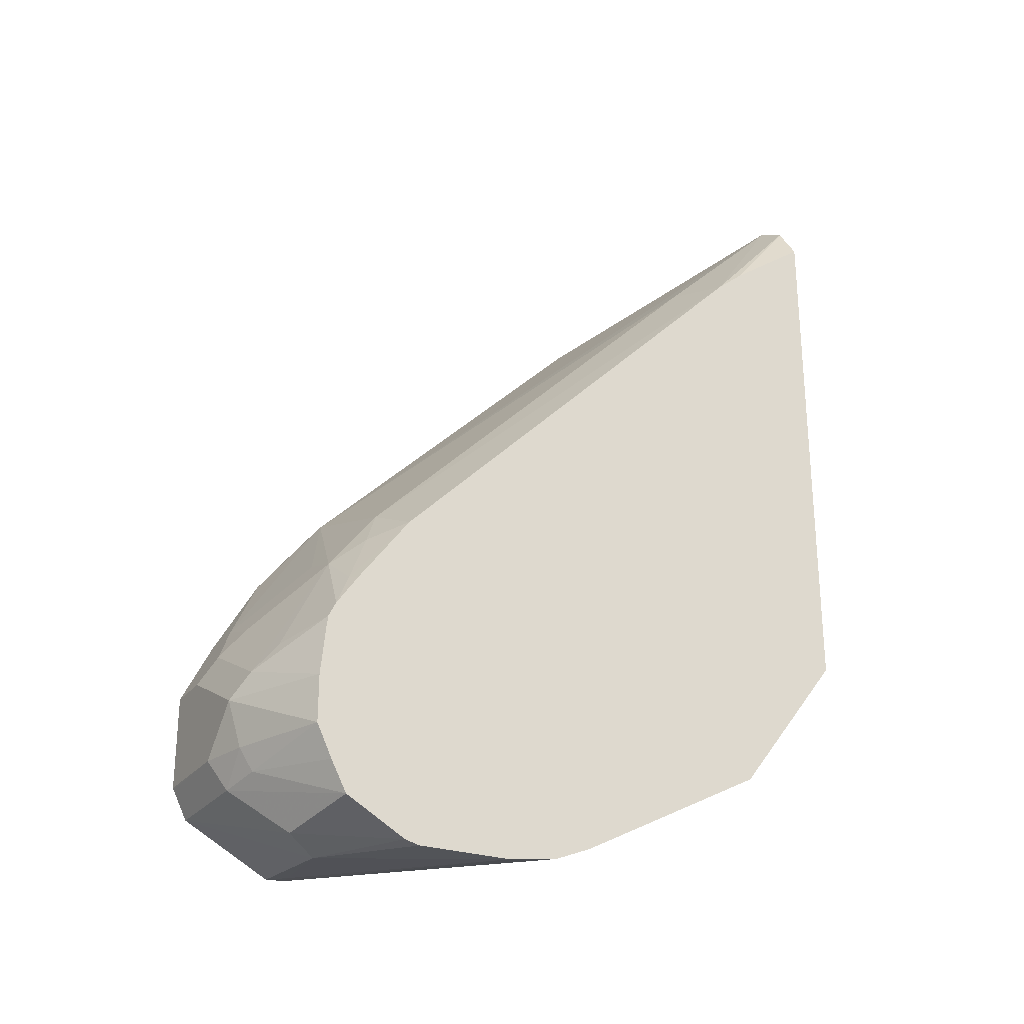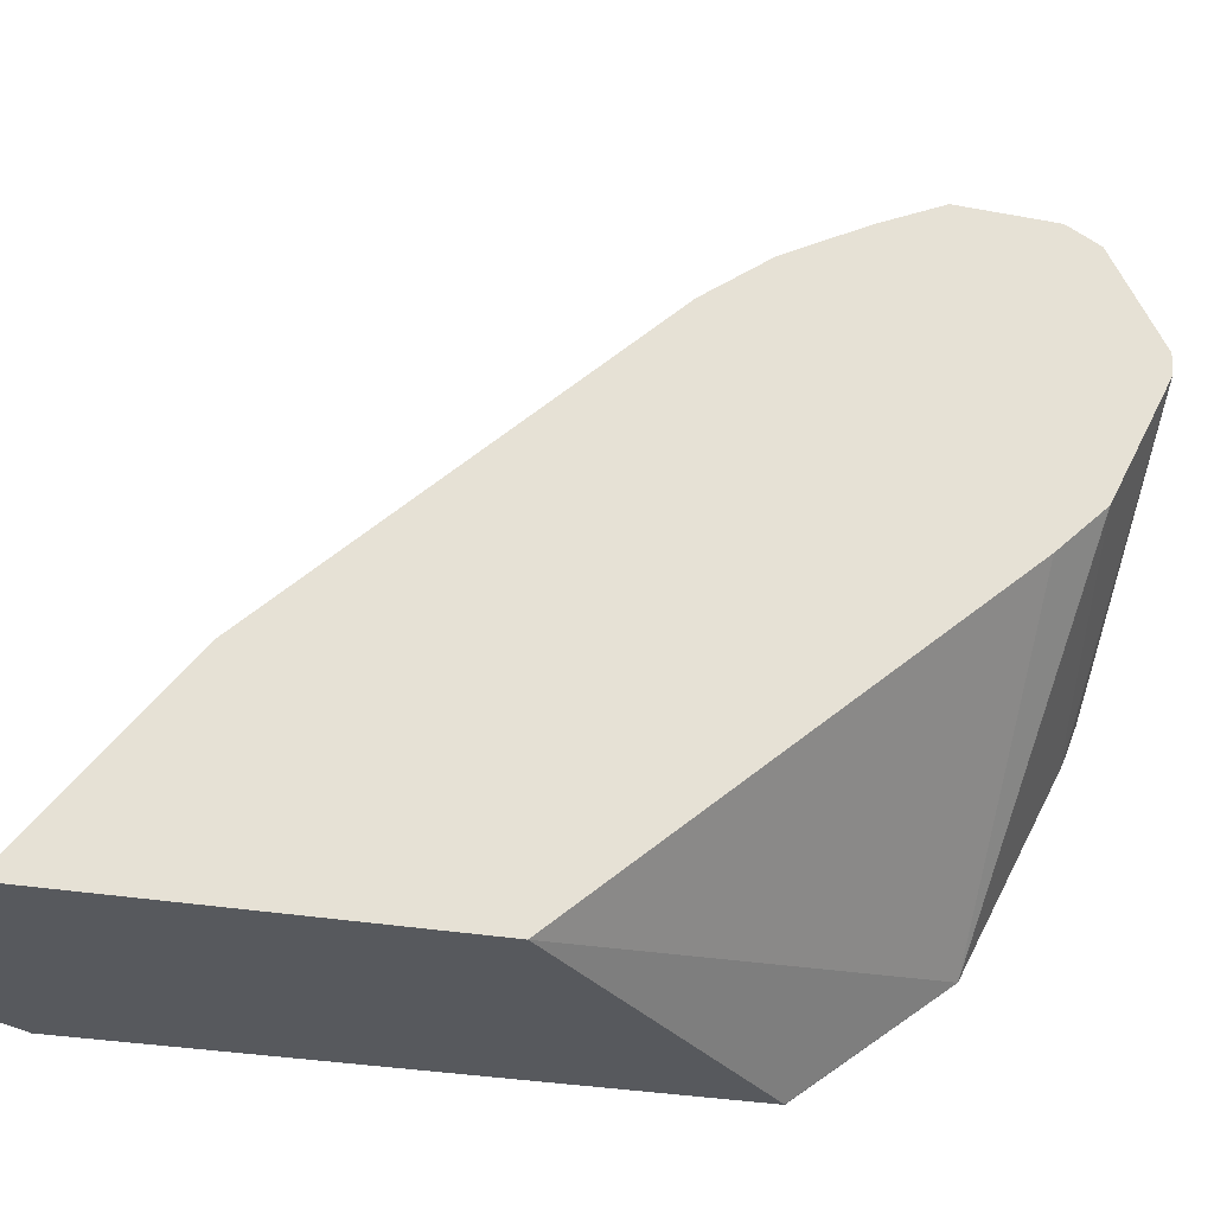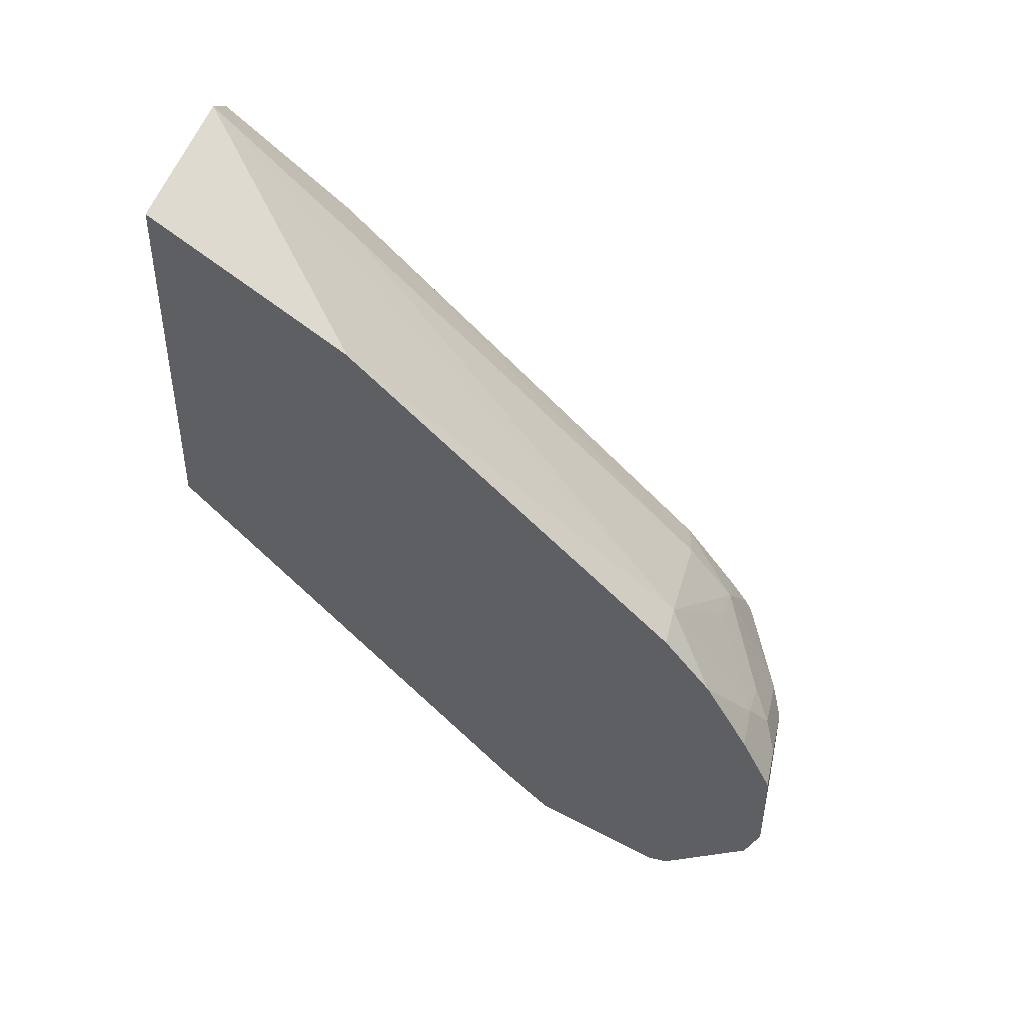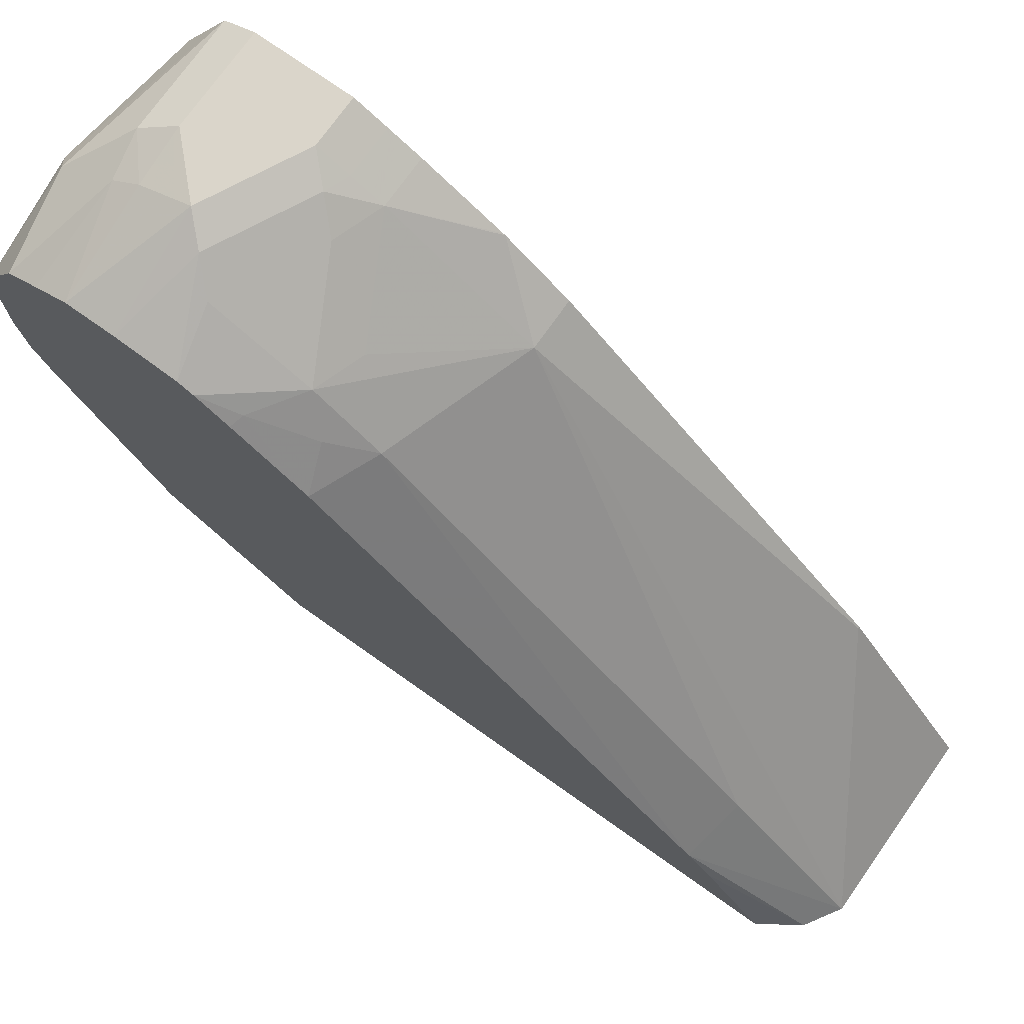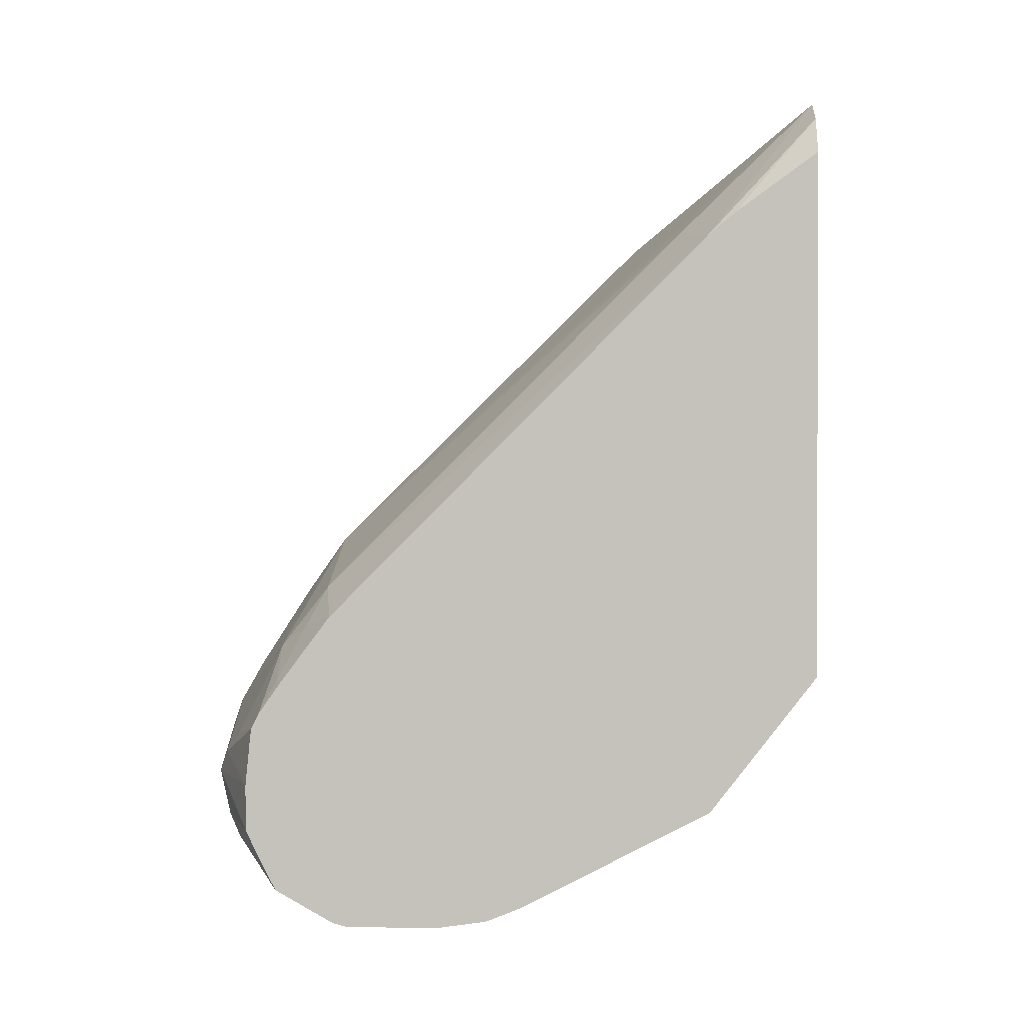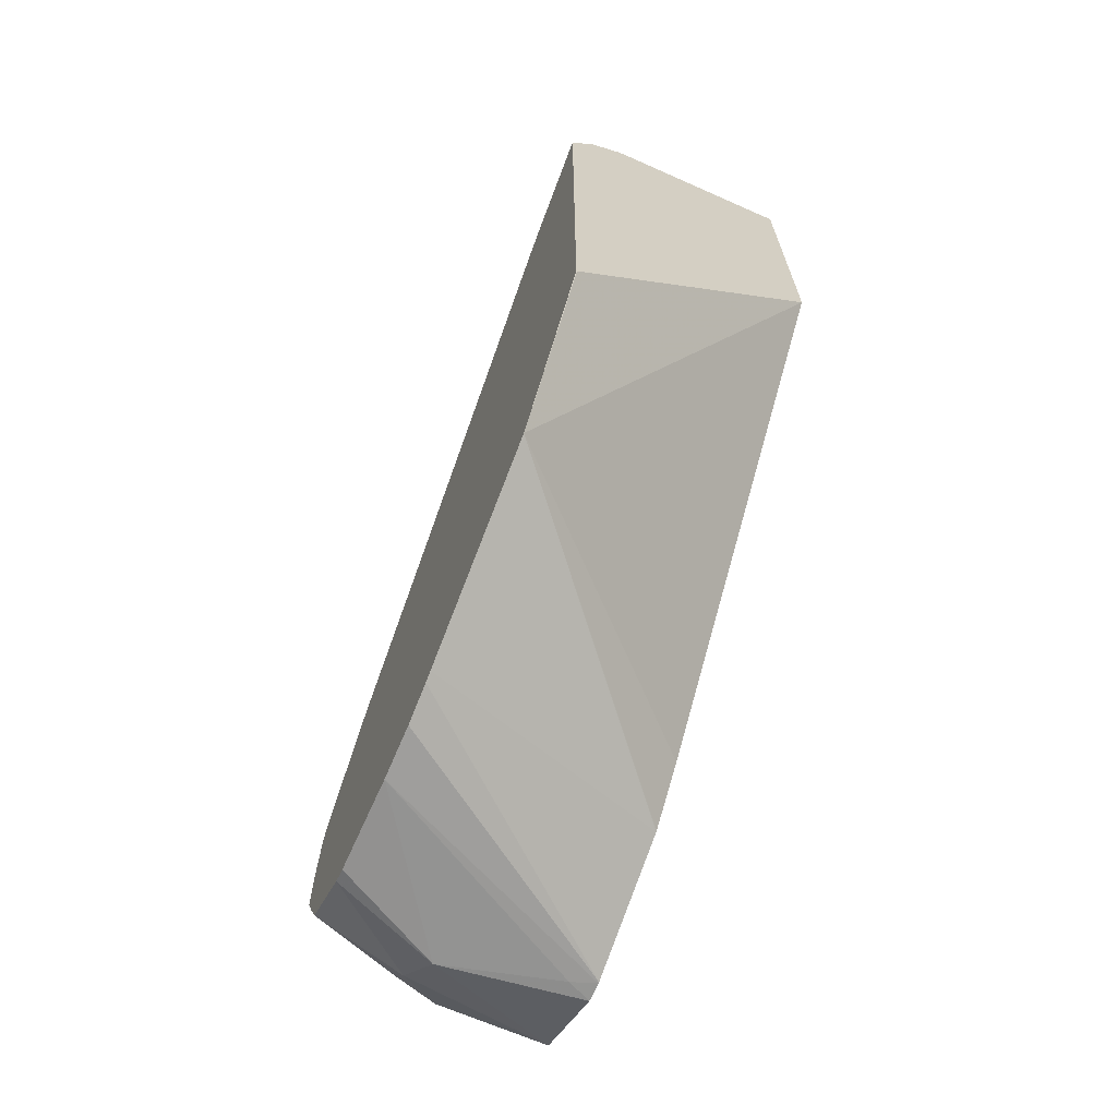
<metadata>
{"format":"obj","ext":"obj","renderer":"f3d","projection":"perspective","resolution":1024,"background":"white","views":[{"elev":-25.9,"azim":-119.1,"up":"+Z"},{"elev":-29.1,"azim":74.5,"up":"+Y"},{"elev":43.8,"azim":102.8,"up":"+Z"},{"elev":74.2,"azim":-54.7,"up":"+Y"},{"elev":1.0,"azim":-87.3,"up":"+Z"},{"elev":-67.1,"azim":-23.9,"up":"+Z"}]}
</metadata>
<code>
v 0.1003 0.4384 -0.2391
v 0.1003 0.4381 -0.2398
v 0.05978 0.4384 -0.2391
v 0.1003 0.4384 -0.1993
v 0.05314 0.4318 -0.2524
v 0.1003 0.4318 -0.2524
v 0.03737 0.4334 -0.2391
v 0.03986 0.4384 -0.2192
v 0.07971 0.4384 -0.1993
v 0.1003 0.4318 -0.186
v 0.03488 0.4284 -0.2491
v 0.03322 0.4119 -0.2723
v -0.005282 0.4052 -0.2657
v 0.1003 0.3939 -0.2729
v 0.03986 0.3986 -0.279
v -0.005282 0.4185 -0.2391
v -0.005282 0.4185 -0.2192
v 0.0299 0.4334 -0.2092
v 0.06975 0.4334 -0.1893
v 0.07971 0.4318 -0.186
v 0.1003 0.4251 -0.1727
v -0.005282 0.4119 -0.2528
v -0.005282 0.3797 -0.28
v 0.1003 0.3858 -0.2724
v 0.08968 0.3886 -0.274
v -0.005282 0.3335 -0.2816
v -0.005282 0.3734 -0.2816
v -0.005282 0.4165 -0.1993
v -0.005282 0.4159 -0.194
v 0.01994 0.426 -0.1993
v 0.01994 0.406 -0.1594
v 0.05978 0.426 -0.1794
v 0.07971 0.4251 -0.1727
v 0.1003 0.4065 -0.1402
v 0.1003 0.3853 -0.2723
v -0.005282 0.3121 -0.2786
v -0.005282 0.4127 -0.1877
v 0.009973 0.3936 -0.1494
v 0.01994 0.3853 -0.1328
v 0.07971 0.3853 -0.1129
v 0.03986 0.4052 -0.1528
v 1e-05 0.4052 -0.1727
v 0.1003 0.406 -0.1393
v -0.005282 0.2934 -0.2708
v -0.005282 0.2972 -0.2727
v 0.1003 0.3724 -0.2659
v -0.005282 0.4035 -0.1745
v -0.005282 0.3813 -0.1448
v -0.005282 0.2157 0.02169
v 0.01994 0.2259 0.02654
v 0.01994 0.1677 0.0831
v 0.09964 0.2458 0.02654
v 0.1003 0.3853 -0.1129
v 0.1003 0.3326 -0.246
v -0.005282 0.214 -0.2298
v -0.005282 0.2031 0.03222
v 0.005519 0.1677 0.07417
v 0.1003 0.1677 0.0831
v 0.1003 0.2458 0.02654
v 0.1003 0.3321 -0.2456
v -0.004982 0.1677 -0.1702
v -0.005282 0.1677 -0.1703
v 0.1003 0.3124 -0.2256
v 0.1003 0.1677 -0.06275
v -0.005282 0.1677 0.05785
f 24 26 25
f 29 37 31
f 29 31 30
f 31 38 39
f 31 39 40
f 31 40 41
f 31 42 38
f 31 37 42
f 32 41 33
f 33 41 40
f 33 40 43
f 56 65 57
f 31 41 32
f 24 36 26
f 15 25 26
f 21 33 34
f 19 33 20
f 19 32 33
f 19 31 32
f 18 31 19
f 18 30 31
f 18 29 30
f 18 28 29
f 17 28 18
f 15 27 23
f 15 26 27
f 14 25 15
f 33 43 34
f 24 35 36
f 35 44 45
f 55 60 63
f 35 46 44
f 14 24 25
f 55 64 61
f 55 63 64
f 55 61 62
f 54 60 55
f 51 59 52
f 51 58 59
f 51 64 58
f 51 61 64
f 51 62 61
f 51 65 62
f 51 57 65
f 49 51 50
f 49 57 51
f 49 56 57
f 44 54 55
f 44 46 54
f 42 47 48
f 40 53 43
f 40 59 53
f 40 52 59
f 40 51 52
f 40 50 51
f 39 50 40
f 39 49 50
f 39 48 49
f 38 48 39
f 38 42 48
f 37 47 42
f 35 45 36
f 13 16 22
f 7 11 16
f 13 28 17
f 5 11 7
f 4 20 10
f 4 9 20
f 3 5 7
f 3 7 8
f 2 6 5
f 2 5 3
f 1 6 2
f 1 14 6
f 1 24 14
f 1 35 24
f 1 46 35
f 1 54 46
f 5 6 12
f 1 60 54
f 1 64 63
f 1 59 58
f 1 53 59
f 1 43 53
f 1 34 43
f 1 21 34
f 1 10 21
f 1 4 10
f 1 9 4
f 1 8 9
f 1 3 8
f 1 2 3
f 13 17 16
f 1 63 60
f 5 12 13
f 1 58 64
f 6 14 15
f 5 13 11
f 13 29 28
f 13 37 29
f 13 47 37
f 13 48 47
f 13 49 48
f 13 56 49
f 13 62 65
f 13 55 62
f 13 44 55
f 13 45 44
f 13 36 45
f 13 26 36
f 13 27 26
f 13 65 56
f 12 23 13
f 6 15 12
f 13 23 27
f 7 16 8
f 8 16 17
f 8 17 18
f 8 19 9
f 9 19 20
f 8 18 19
f 10 20 33
f 10 33 21
f 11 13 22
f 11 22 16
f 12 15 23

</code>
